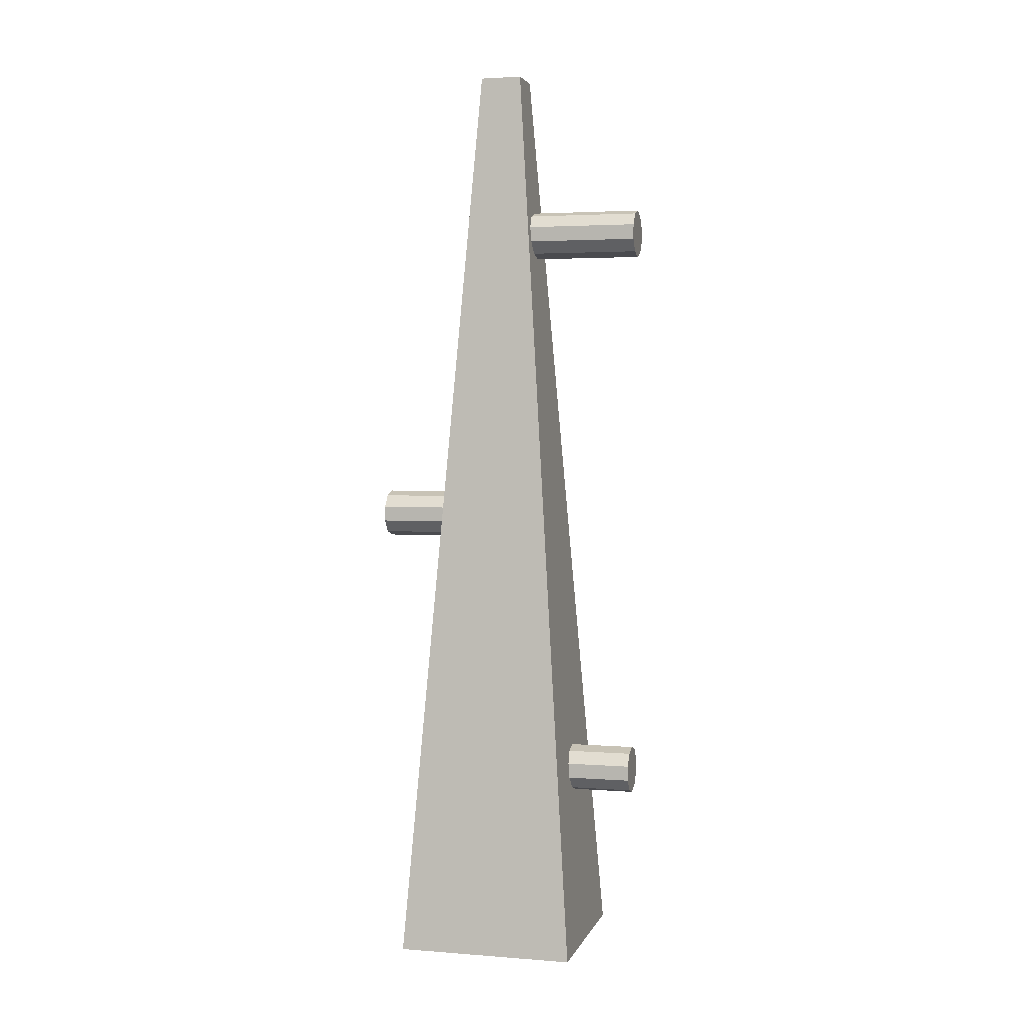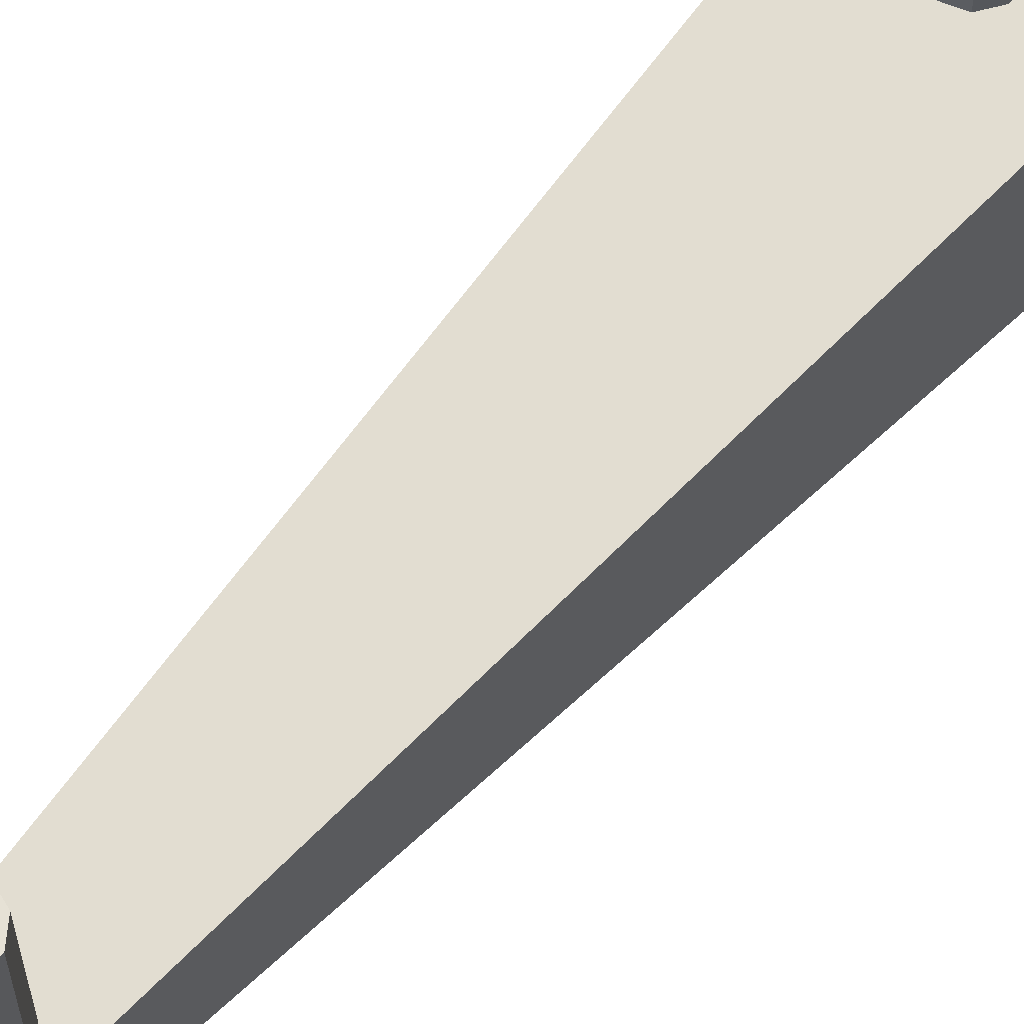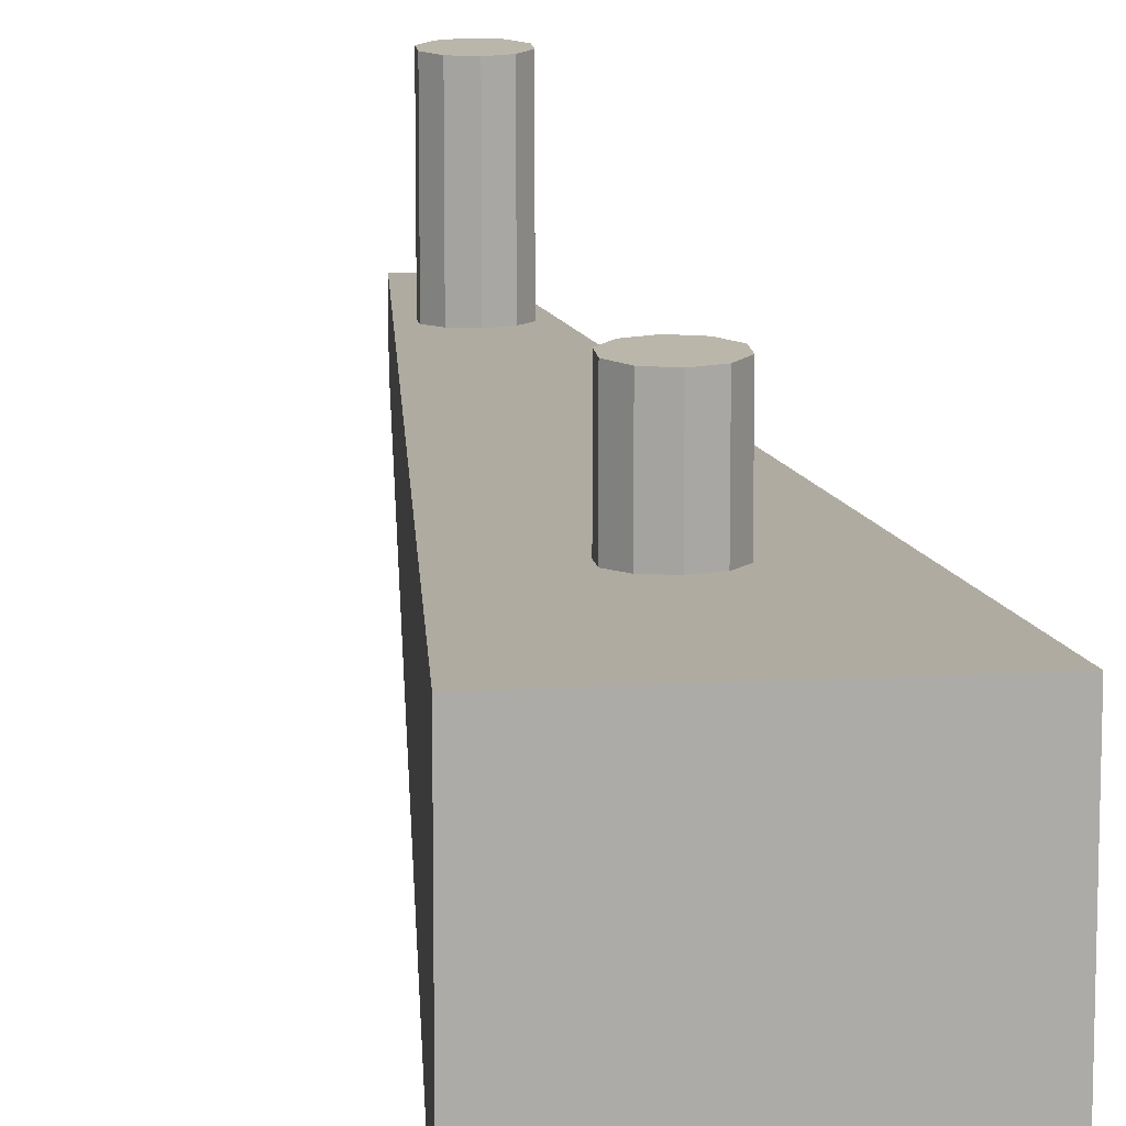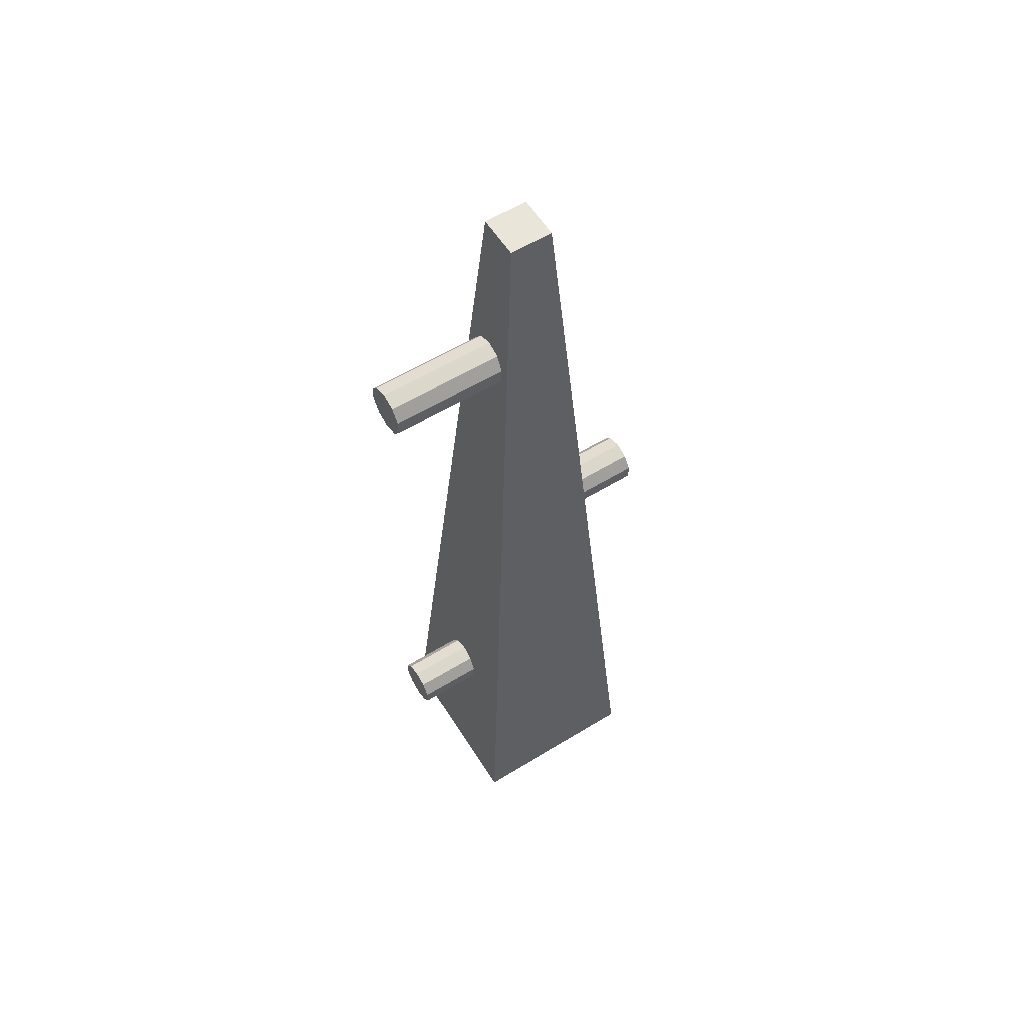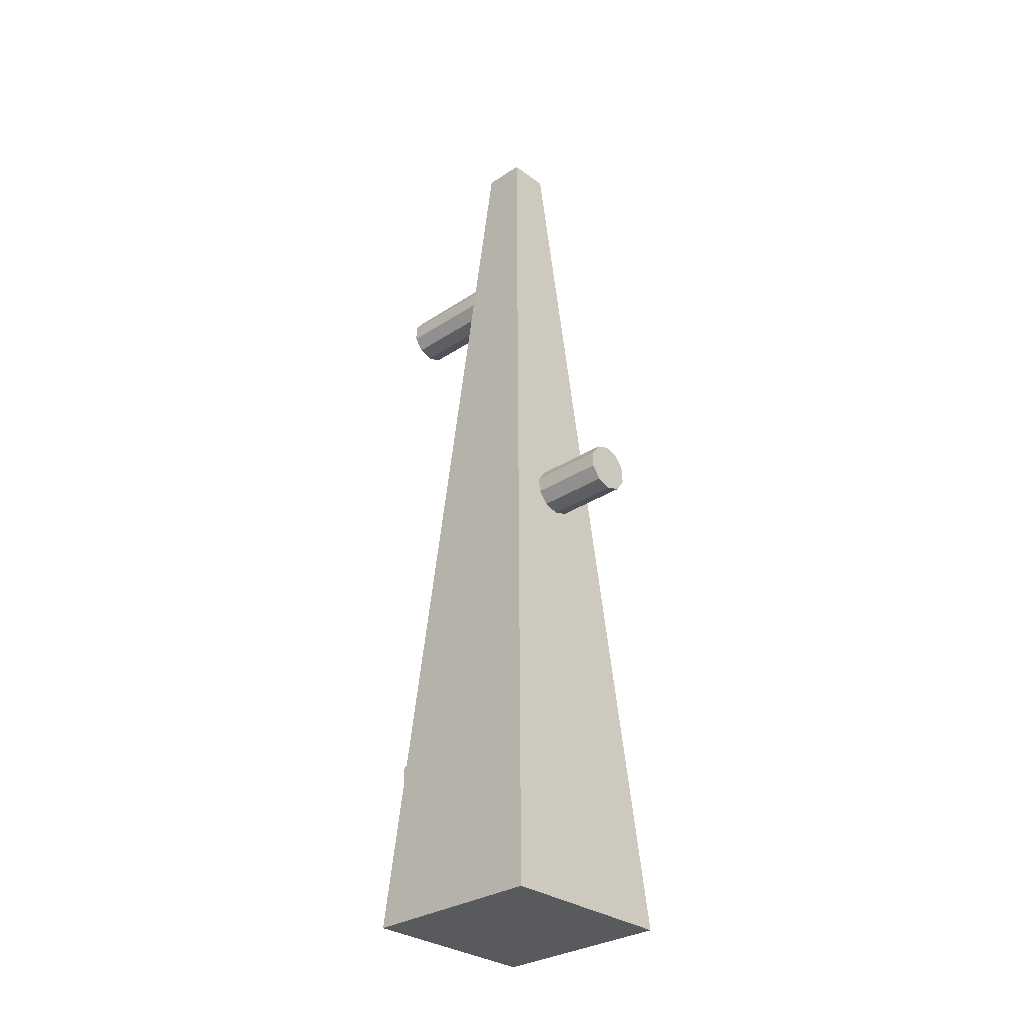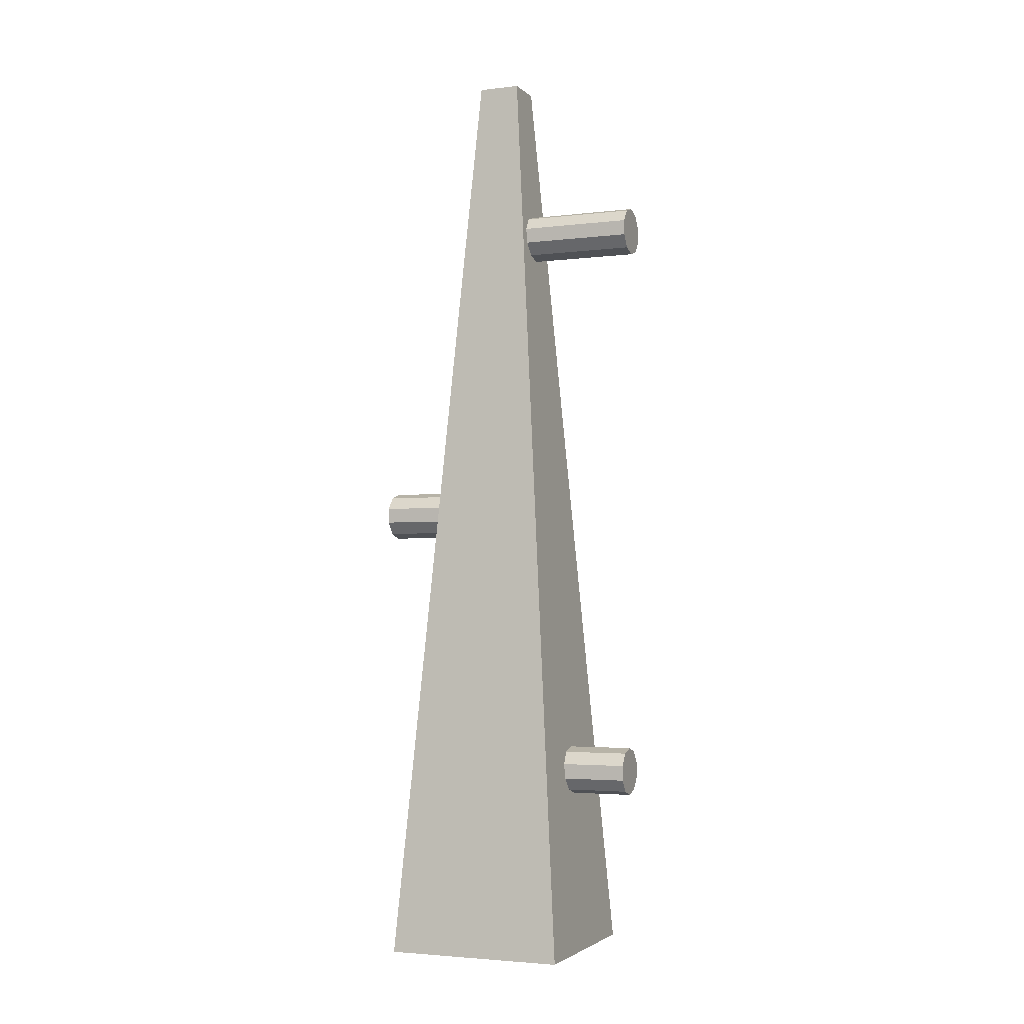
<metadata>
{"format":"obj","ext":"obj","renderer":"f3d","projection":"perspective","resolution":1024,"background":"white","views":[{"elev":3.1,"azim":-75.2,"up":"+Y"},{"elev":64.1,"azim":-138.9,"up":"+Z"},{"elev":14.1,"azim":-6.8,"up":"+Z"},{"elev":58.4,"azim":57.8,"up":"+Y"},{"elev":-30.6,"azim":133.5,"up":"+Y"},{"elev":-3.3,"azim":-67.7,"up":"+Y"}]}
</metadata>
<code>
o Cube
v -0.8141 -0.8141 0.8141
v -0.1895 7.574 0.1895
v -0.8141 -0.8141 -0.8141
v -0.1895 7.574 -0.1895
v 0.8141 -0.8141 0.8141
v 0.1895 7.574 0.1895
v 0.8141 -0.8141 -0.8141
v 0.1895 7.574 -0.1895
v 0 1.104 0.5136
v 0 1.104 1.269
v 0.1298 1.062 0.5136
v 0.1298 1.062 1.269
v 0.21 0.9518 0.5136
v 0.21 0.9518 1.269
v 0.21 0.8153 0.5136
v 0.21 0.8153 1.269
v 0.1298 0.7049 0.5136
v 0.1298 0.7049 1.269
v 0 0.6628 0.5136
v 0 0.6628 1.269
v -0.1298 0.7049 0.5136
v -0.1298 0.7049 1.269
v -0.21 0.8153 0.5136
v -0.21 0.8153 1.269
v -0.21 0.9518 0.5136
v -0.21 0.9518 1.269
v -0.1298 1.062 0.5136
v -0.1298 1.062 1.269
v 0 6.288 0.06102
v 0 6.288 1.304
v 0.1298 6.246 0.06102
v 0.1298 6.246 1.304
v 0.21 6.135 0.06102
v 0.21 6.135 1.304
v 0.21 5.999 0.06102
v 0.21 5.999 1.304
v 0.1298 5.888 0.06102
v 0.1298 5.888 1.304
v 0 5.846 0.06102
v 0 5.846 1.304
v -0.1298 5.888 0.06102
v -0.1298 5.888 1.304
v -0.21 5.999 0.06102
v -0.21 5.999 1.304
v -0.21 6.135 0.06102
v -0.21 6.135 1.304
v -0.1298 6.246 0.06102
v -0.1298 6.246 1.304
v 0 3.579 -1.185
v 0 3.579 0.3259
v 0.1298 3.537 -1.185
v 0.1298 3.537 0.3259
v 0.21 3.426 -1.185
v 0.21 3.426 0.3259
v 0.21 3.29 -1.185
v 0.21 3.29 0.3259
v 0.1298 3.179 -1.185
v 0.1298 3.179 0.3259
v 0 3.137 -1.185
v 0 3.137 0.3259
v -0.1298 3.179 -1.185
v -0.1298 3.179 0.3259
v -0.21 3.29 -1.185
v -0.21 3.29 0.3259
v -0.21 3.426 -1.185
v -0.21 3.426 0.3259
v -0.1298 3.537 -1.185
v -0.1298 3.537 0.3259
f 1 2 4 3
f 3 4 8 7
f 7 8 6 5
f 5 6 2 1
f 3 7 5 1
f 8 4 2 6
f 9 10 12 11
f 11 12 14 13
f 13 14 16 15
f 15 16 18 17
f 17 18 20 19
f 19 20 22 21
f 21 22 24 23
f 23 24 26 25
f 12 10 28 26 24 22 20 18 16 14
f 25 26 28 27
f 27 28 10 9
f 9 11 13 15 17 19 21 23 25 27
f 29 30 32 31
f 31 32 34 33
f 33 34 36 35
f 35 36 38 37
f 37 38 40 39
f 39 40 42 41
f 41 42 44 43
f 43 44 46 45
f 32 30 48 46 44 42 40 38 36 34
f 45 46 48 47
f 47 48 30 29
f 29 31 33 35 37 39 41 43 45 47
f 49 50 52 51
f 51 52 54 53
f 53 54 56 55
f 55 56 58 57
f 57 58 60 59
f 59 60 62 61
f 61 62 64 63
f 63 64 66 65
f 52 50 68 66 64 62 60 58 56 54
f 65 66 68 67
f 67 68 50 49
f 49 51 53 55 57 59 61 63 65 67

</code>
